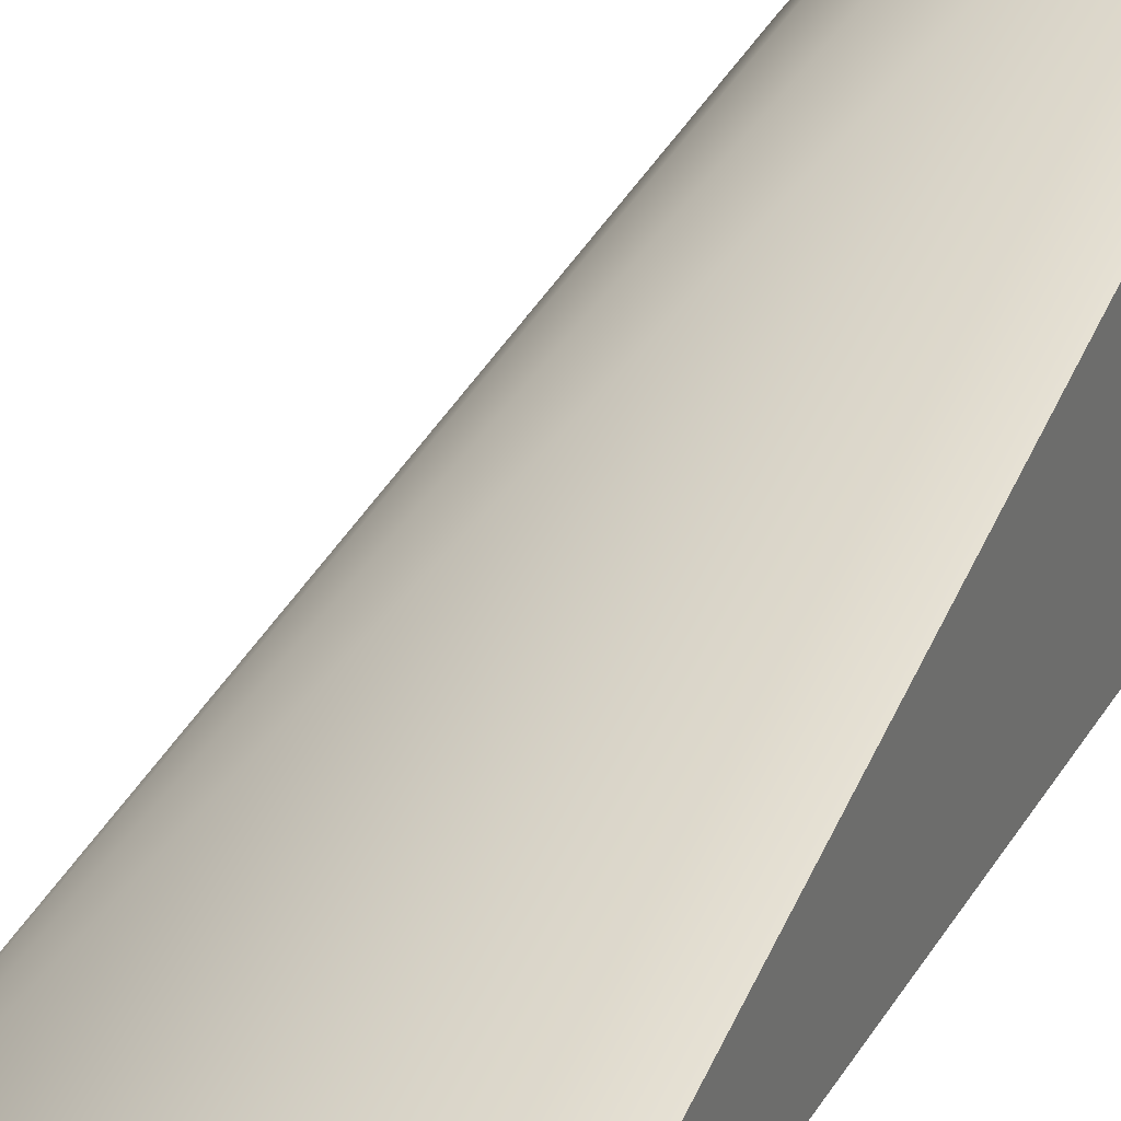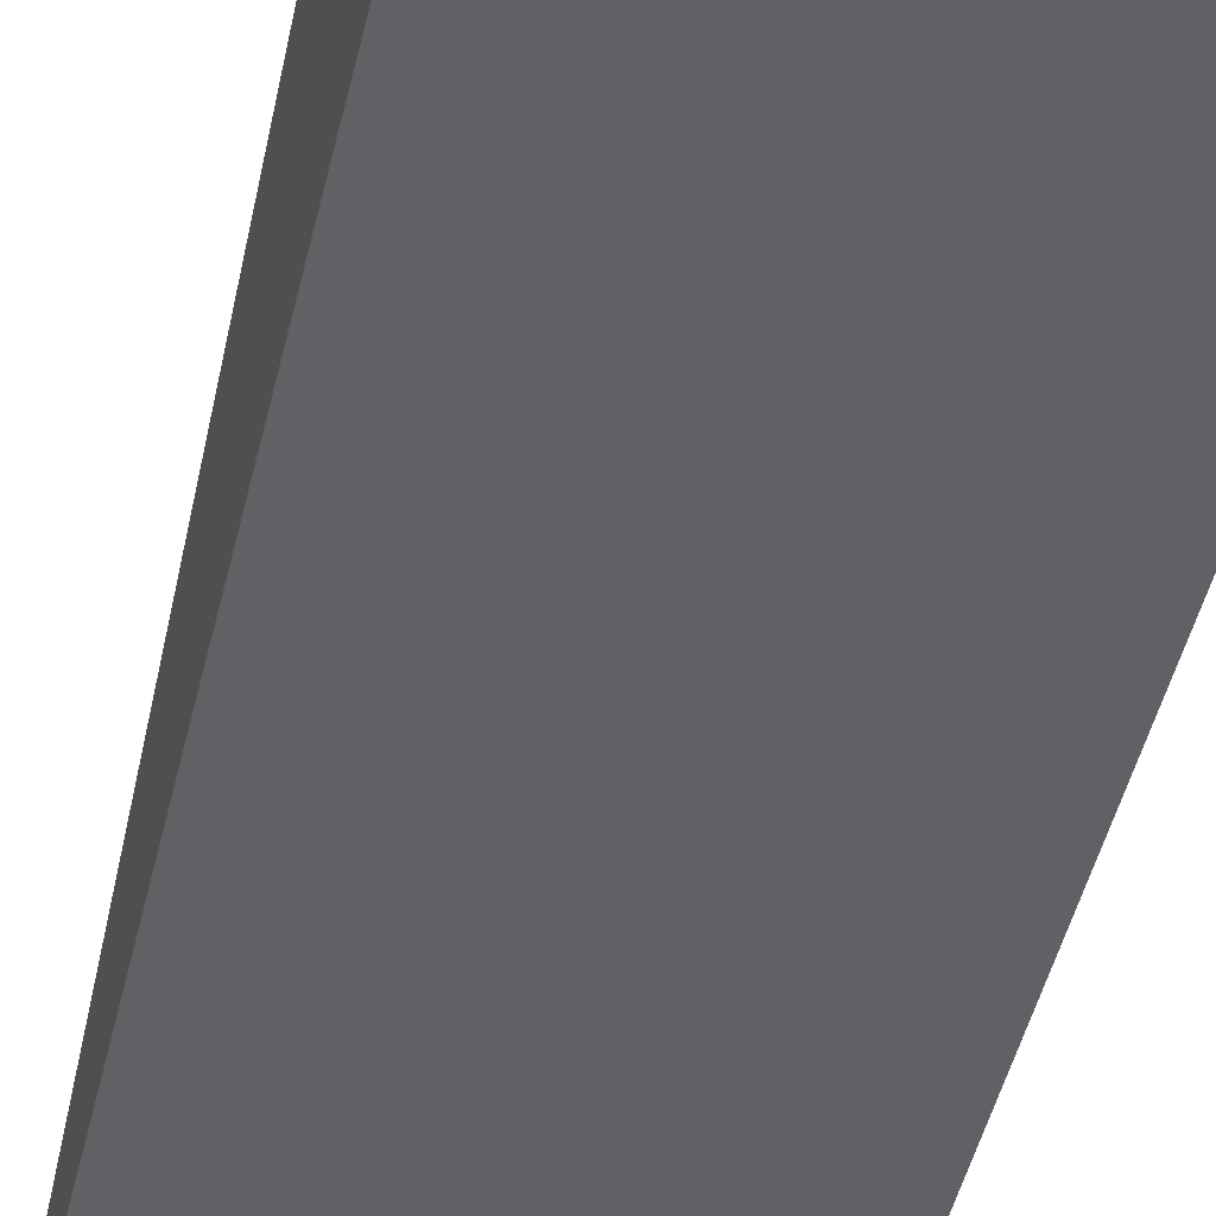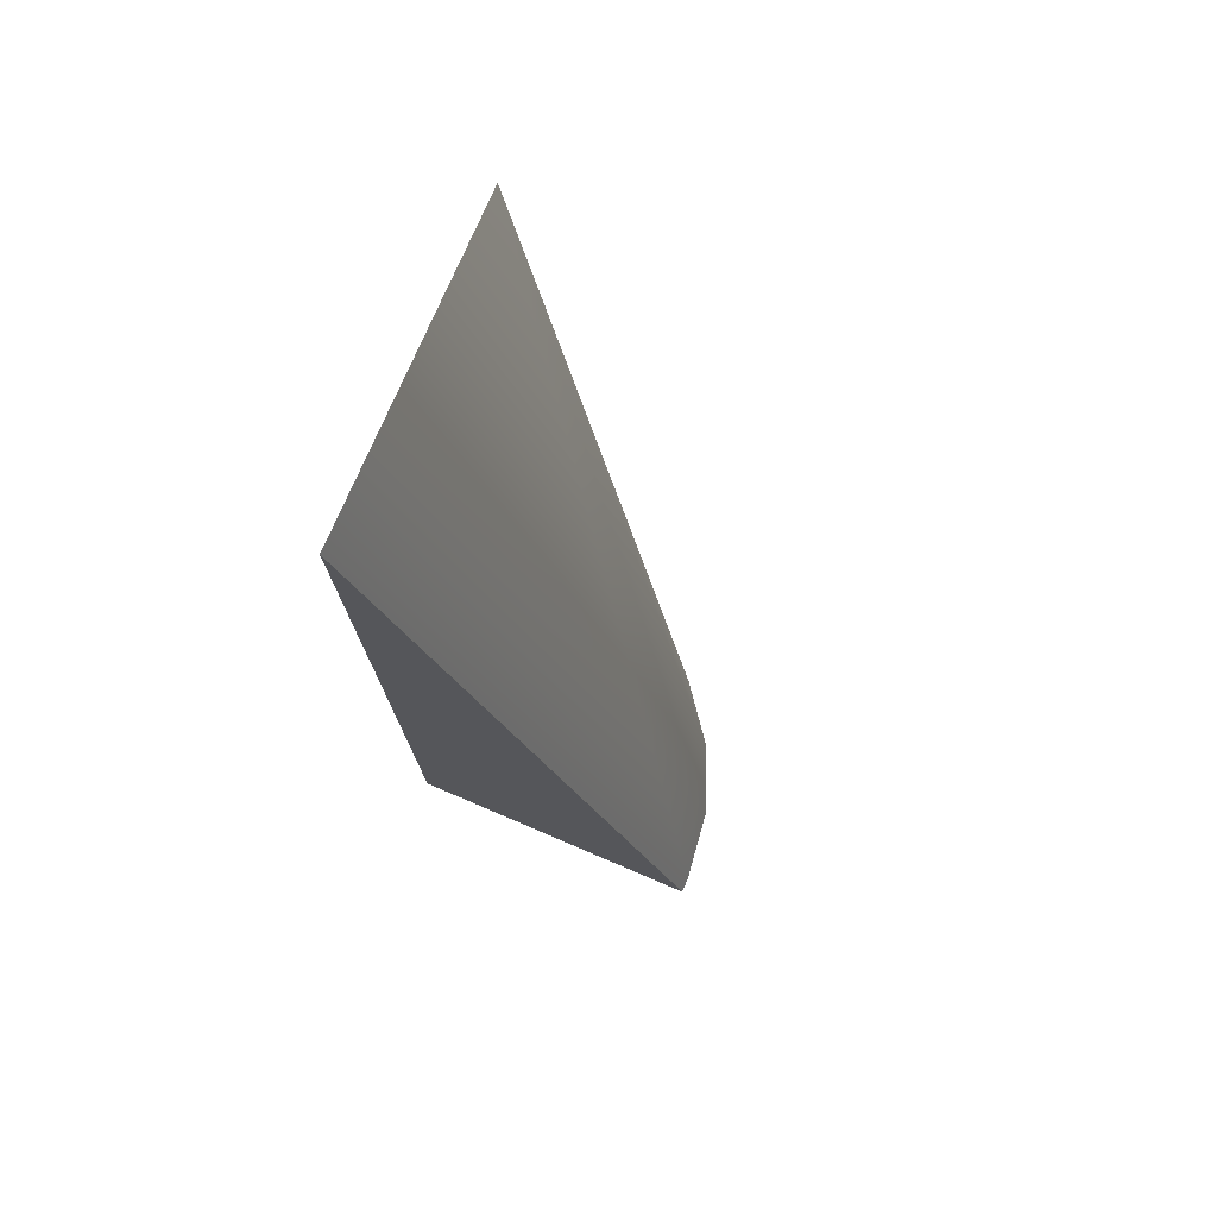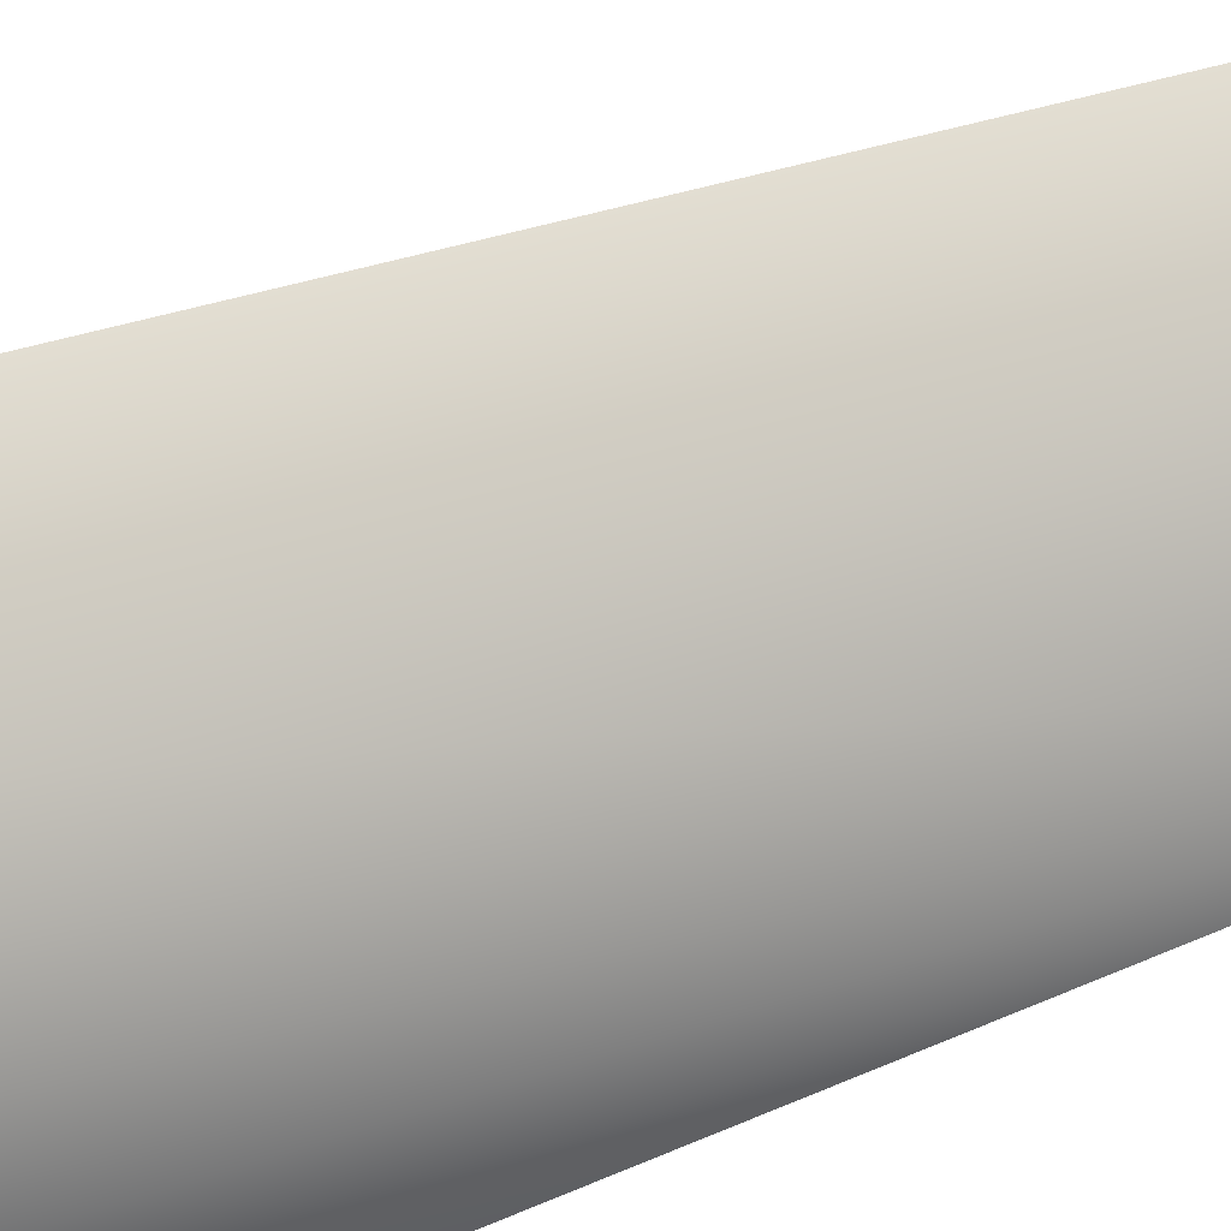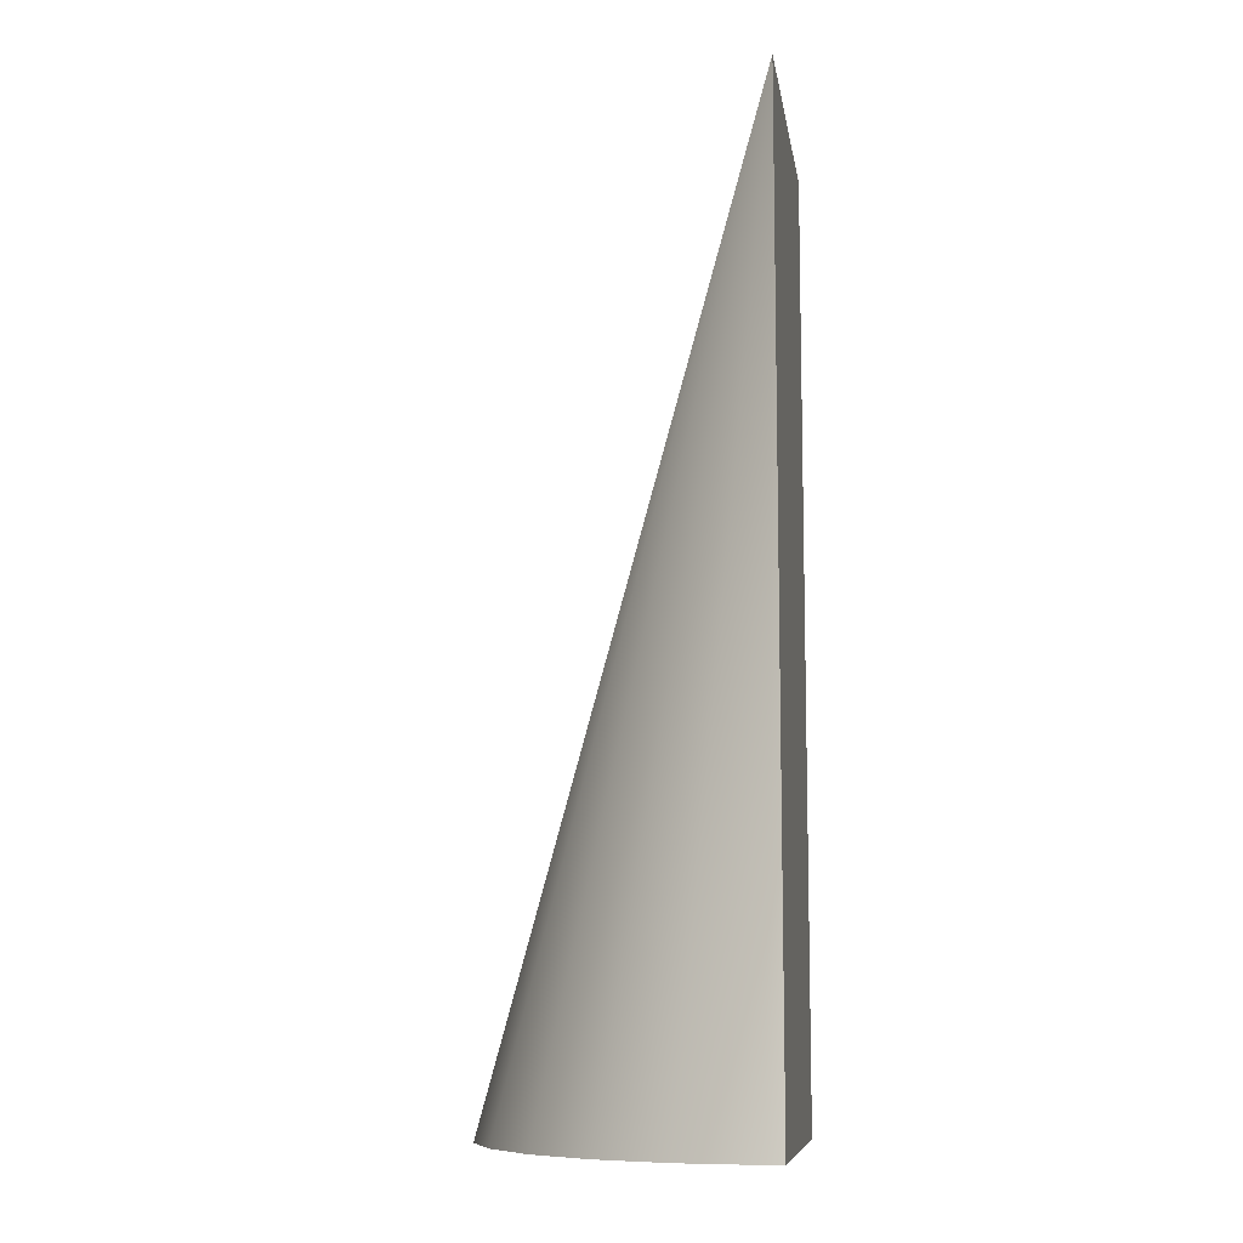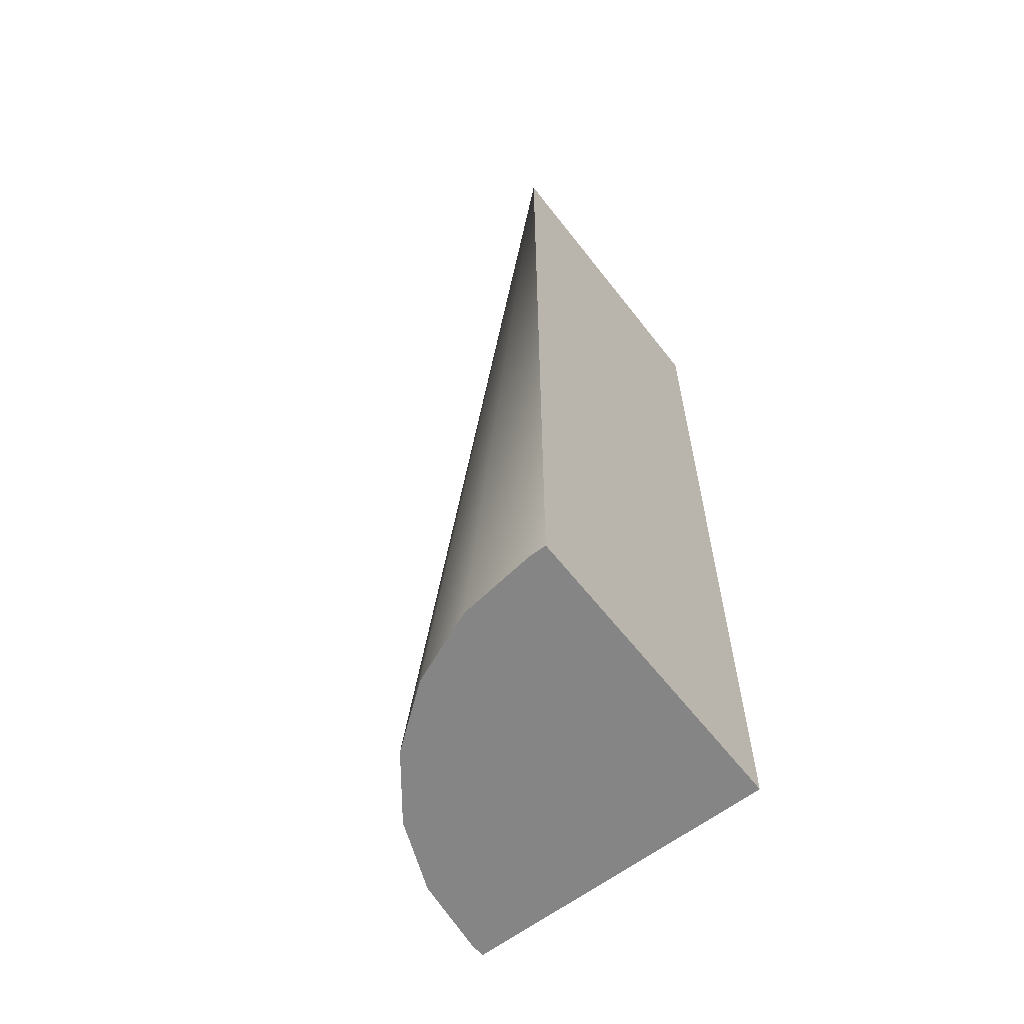
<metadata>
{"format":"obj","ext":"obj","renderer":"f3d","projection":"perspective","resolution":1024,"background":"white","views":[{"elev":32.6,"azim":-153.5,"up":"+Z"},{"elev":-47.5,"azim":-13.1,"up":"+Z"},{"elev":75.4,"azim":-66.9,"up":"+Y"},{"elev":70.9,"azim":67.6,"up":"+Z"},{"elev":-9.5,"azim":98.7,"up":"+Y"},{"elev":-61.9,"azim":127.8,"up":"+Y"}]}
</metadata>
<code>
o _submesh0_copy8
v 0.5 1.5 -0.5
v -0.5 1.5 -0.5
v -0.5 -1.5 -0.5
v 0.5 -1.5 -0.5
v 0.5 -1.5 -0.4472
v 0.4689 -1.5 -0.2017
v 0.3742 -1.5 0.02698
v 0.2235 -1.5 0.2234
v 0.02705 -1.5 0.3741
v -0.2017 -1.5 0.4689
v -0.4471 -1.5 0.5
v -0.5 -1.5 0.5
g _submesh0_copy8__submesh0_copy8_auv
f 3 12 2
f 1 4 3 2
f 4 5 6 7 8 9 10 11 12 3
f 1 5 4
f 1 6 5
f 1 7 6
f 1 8 7
f 1 9 8
f 1 10 9
f 1 11 10
f 2 12 11 1

</code>
